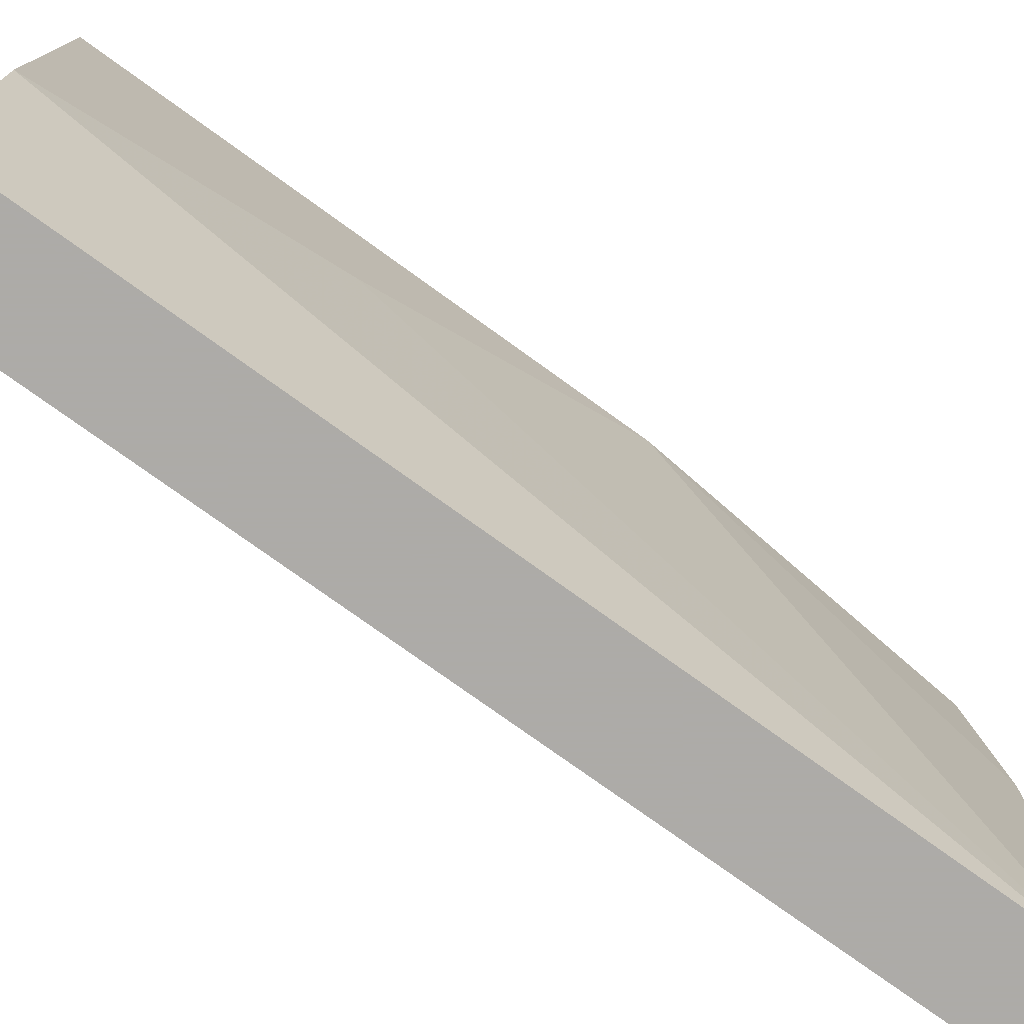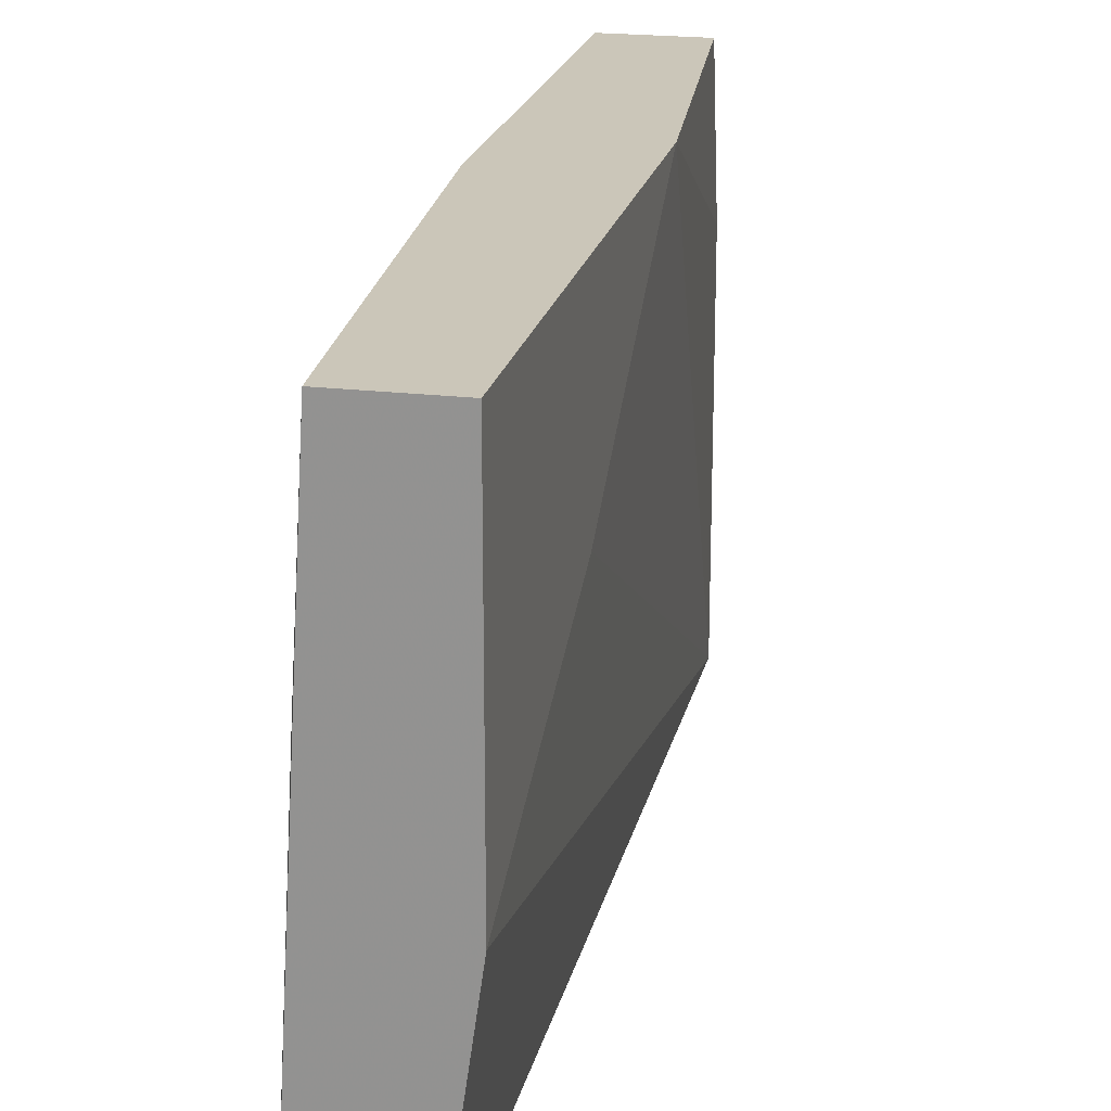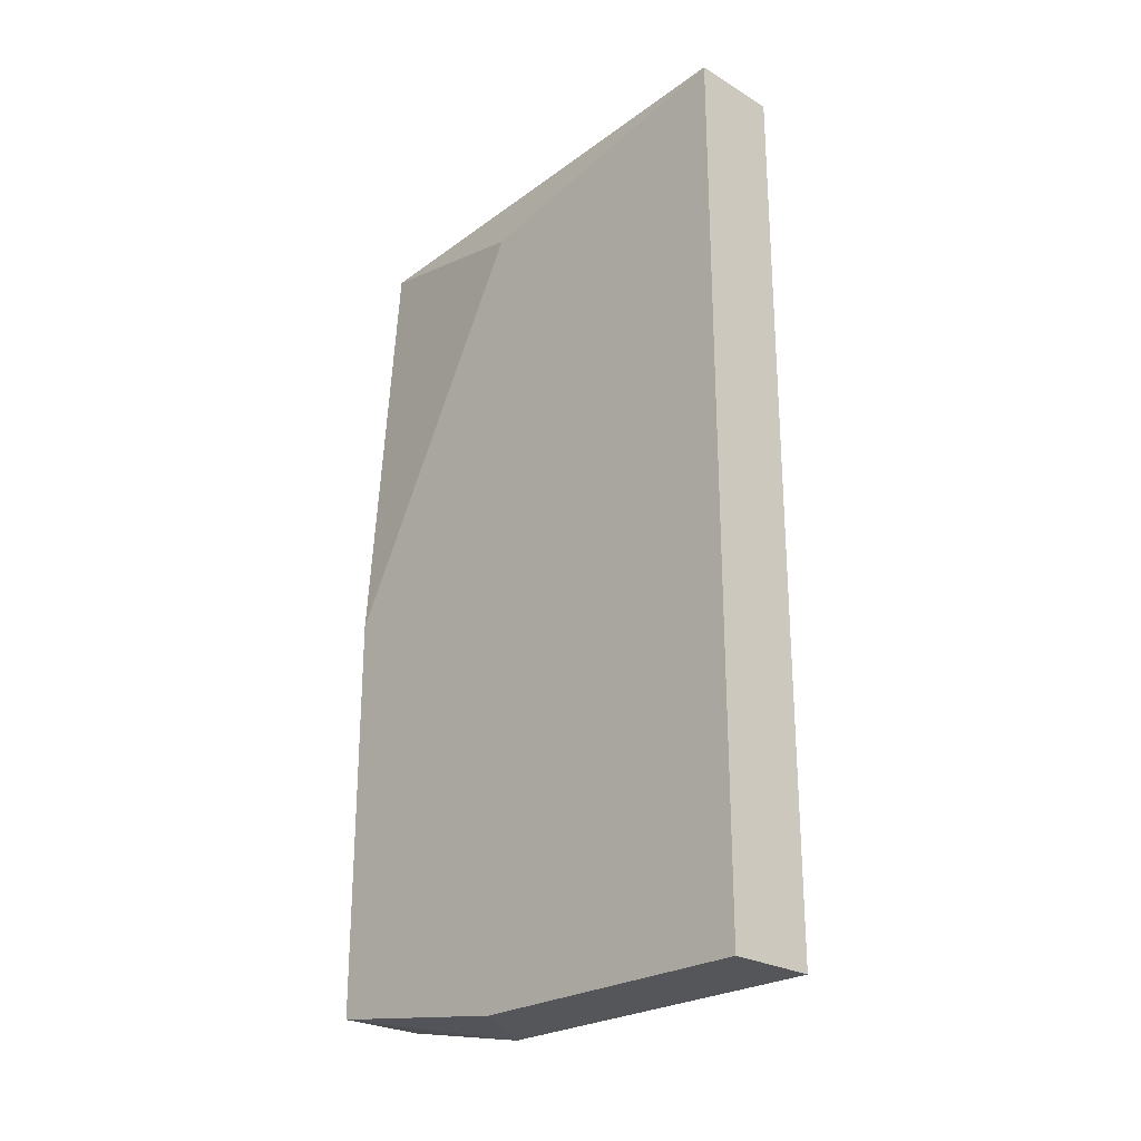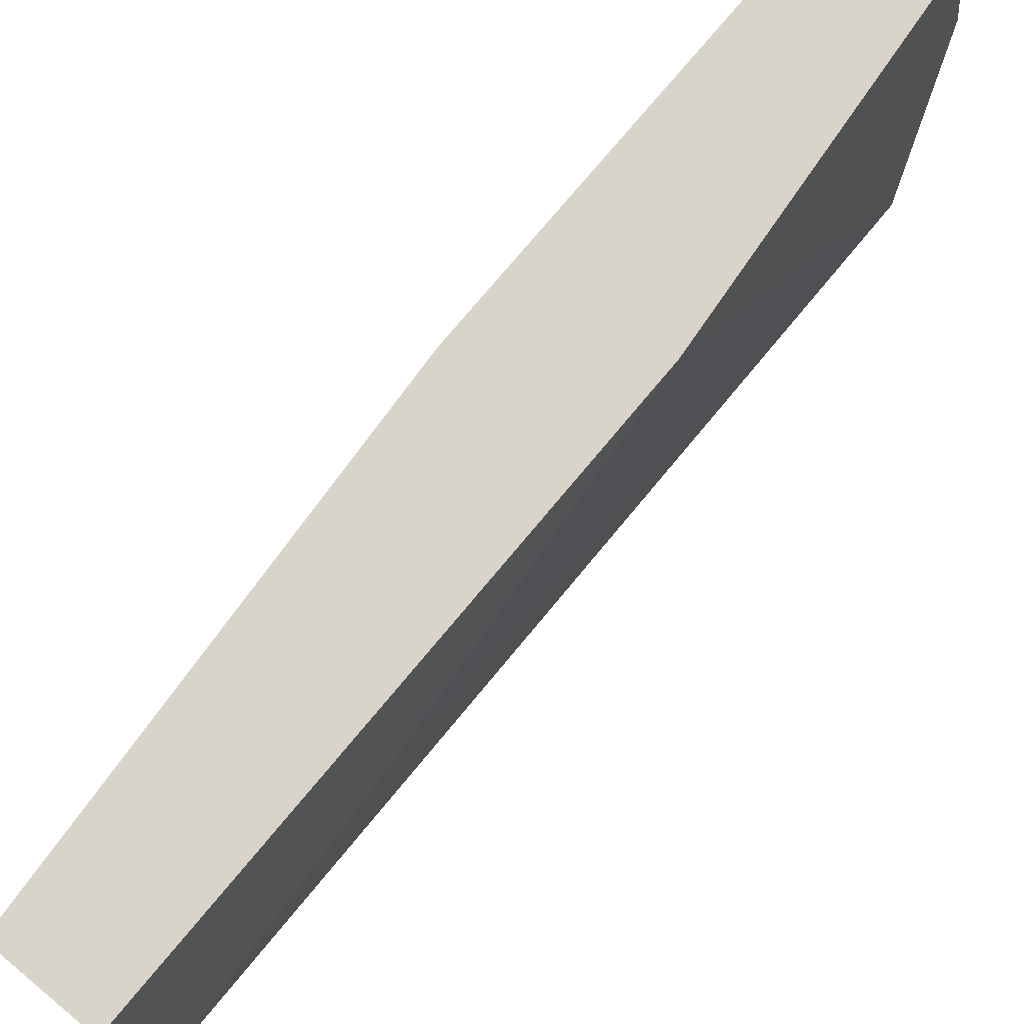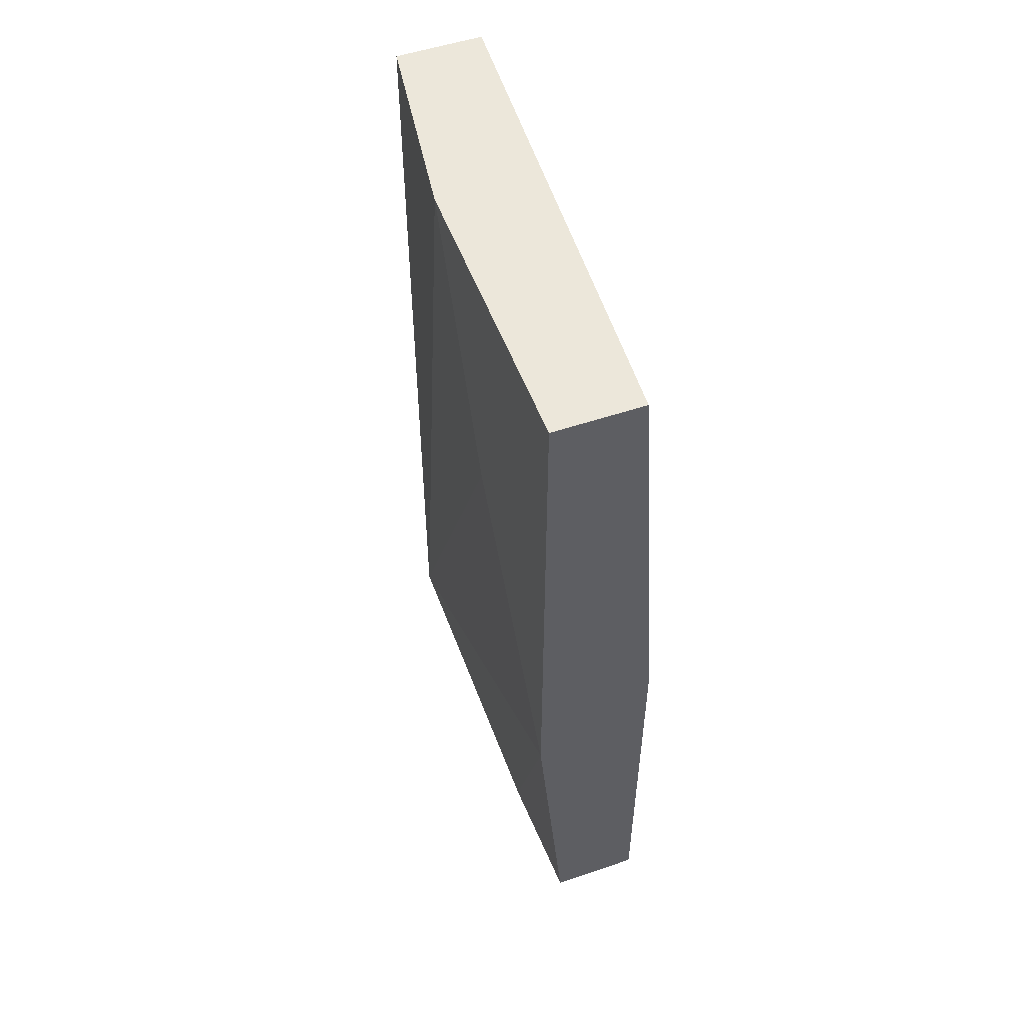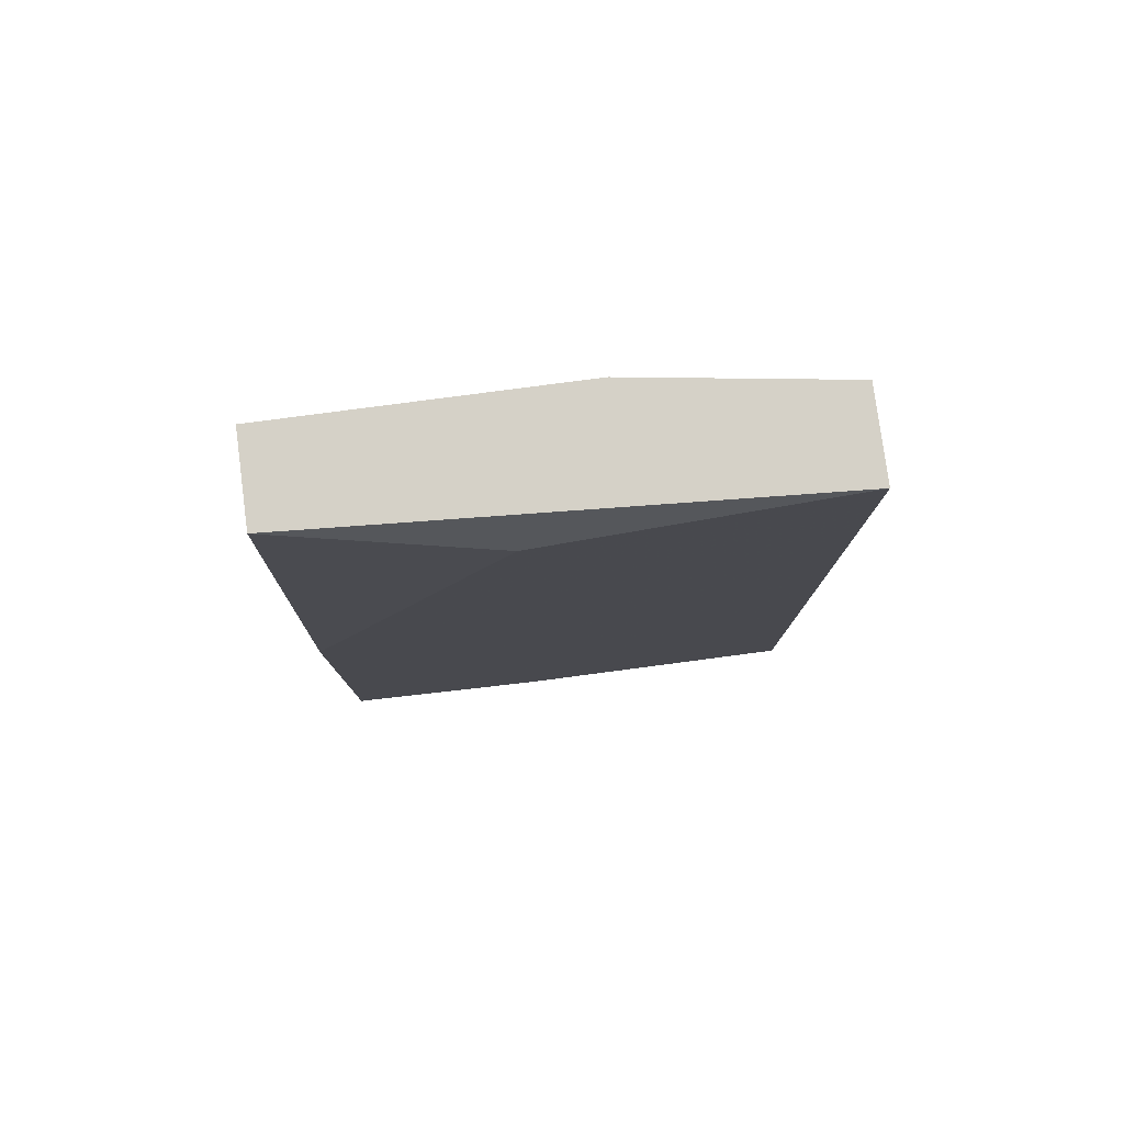
<metadata>
{"format":"obj","ext":"obj","renderer":"f3d","projection":"perspective","resolution":1024,"background":"white","views":[{"elev":-76.5,"azim":-125.8,"up":"+Z"},{"elev":21.0,"azim":-167.9,"up":"+Z"},{"elev":-25.2,"azim":136.1,"up":"+Y"},{"elev":75.2,"azim":-140.3,"up":"+Z"},{"elev":52.7,"azim":-20.0,"up":"+Y"},{"elev":79.2,"azim":82.5,"up":"+Y"}]}
</metadata>
<code>
v 0.002304 -0.02636 0.02071
v 0.002304 -0.02752 0.01491
v 0.002304 -0.02752 0.001011
v 0.002304 0.007252 0.001011
v 0.004621 0.007252 0.02071
v 0.001146 -0.01361 0.02071
v 0.001146 0.007252 0.02071
v 0.001146 0.007252 0.009123
v 0.001146 -0.00318 0.01376
v 0.00578 0.004931 0.0126
v 0.00578 -0.02636 0.02071
v 0.00578 -0.02752 0.0126
v 0.00578 -0.02752 0.001011
v 0.00578 -0.01013 0.02071
v 0.00578 0.007252 0.001011
f 2 13 12
f 10 11 13
f 4 13 3
f 11 5 1
f 5 10 15
f 10 13 15
f 13 4 15
f 4 5 15
f 5 4 7
f 1 5 7
f 1 7 6
f 9 3 6
f 7 9 6
f 3 9 8
f 4 3 8
f 7 4 8
f 9 7 8
f 10 5 14
f 11 10 14
f 5 11 14
f 3 13 2
f 11 1 2
f 1 6 2
f 6 3 2
f 13 11 12
f 11 2 12

</code>
